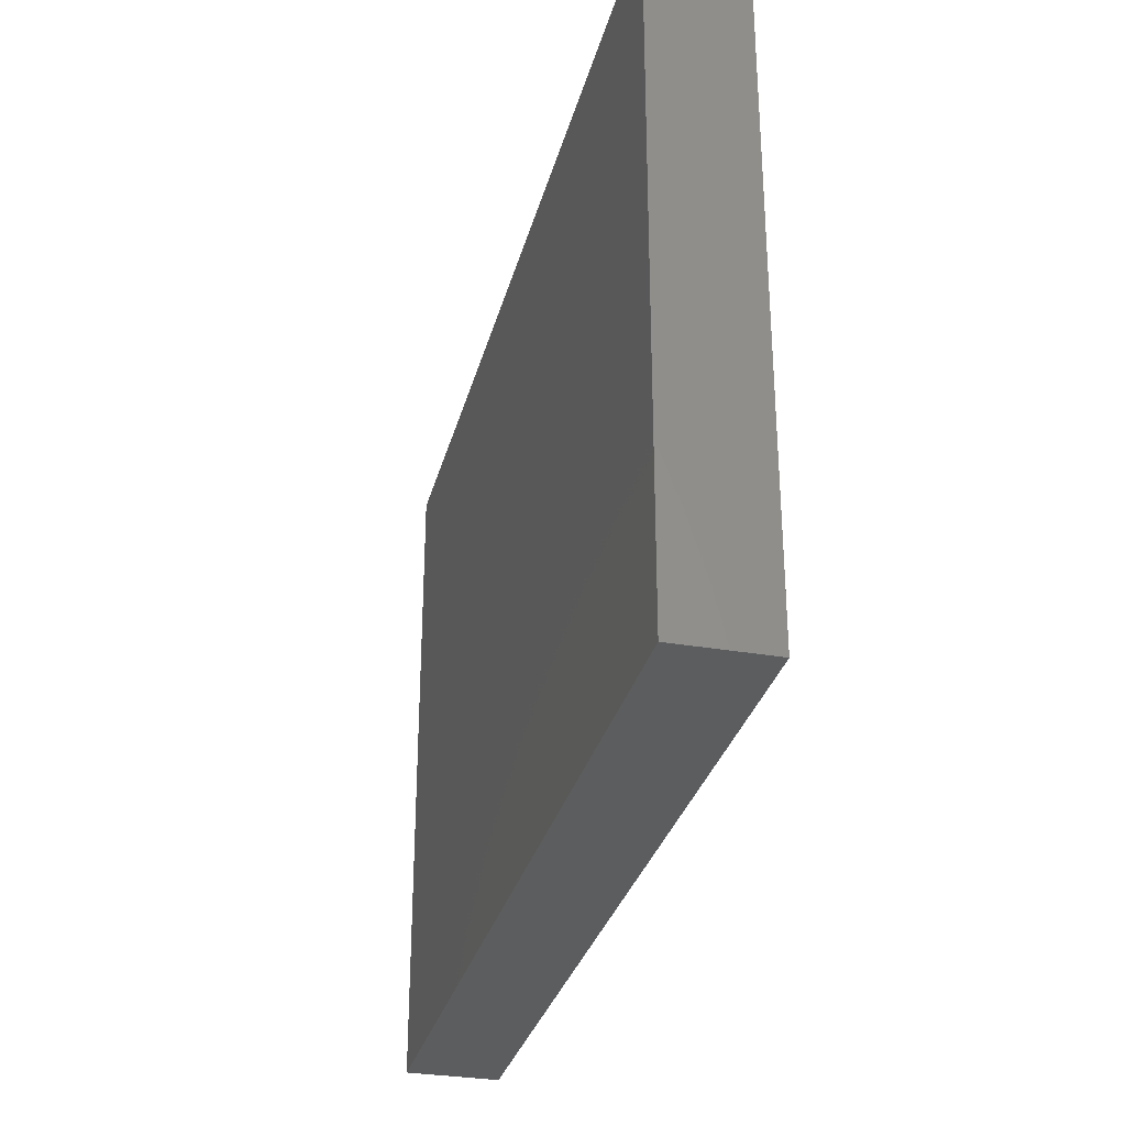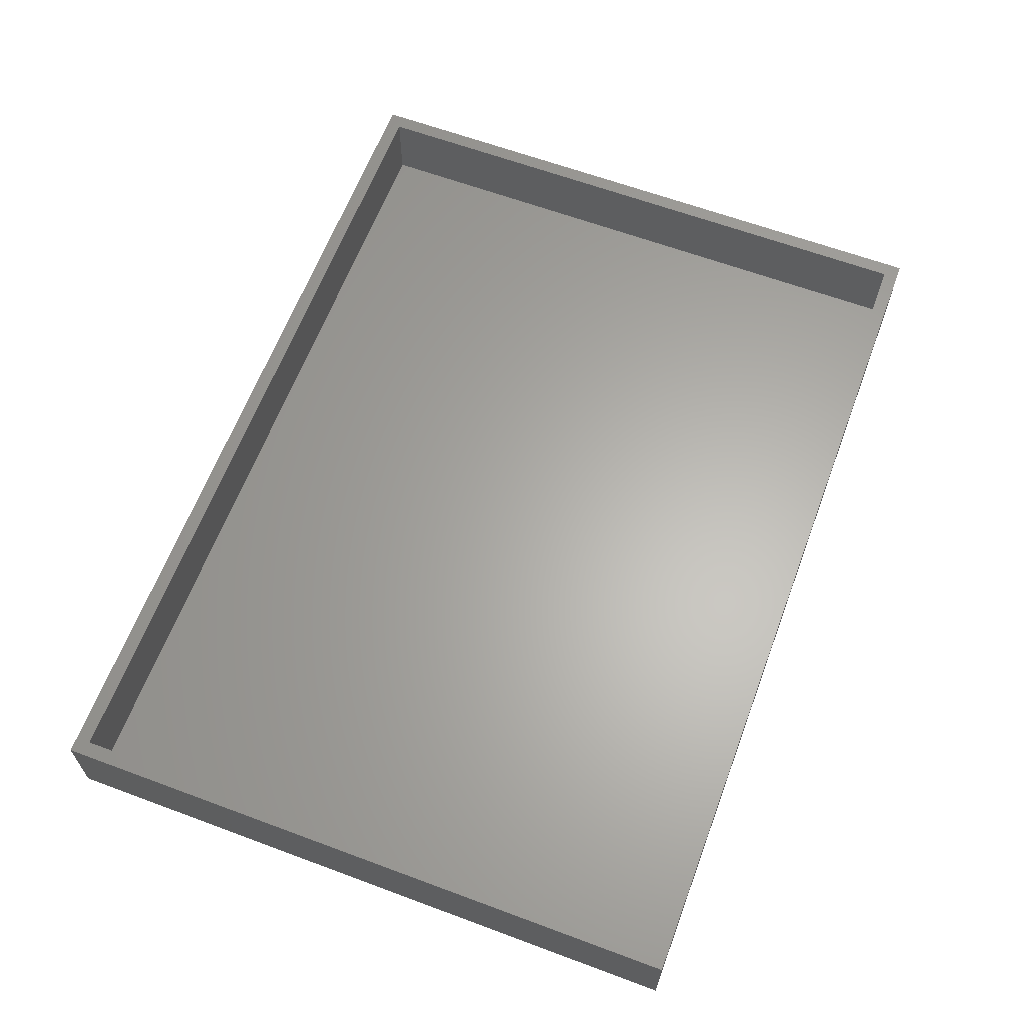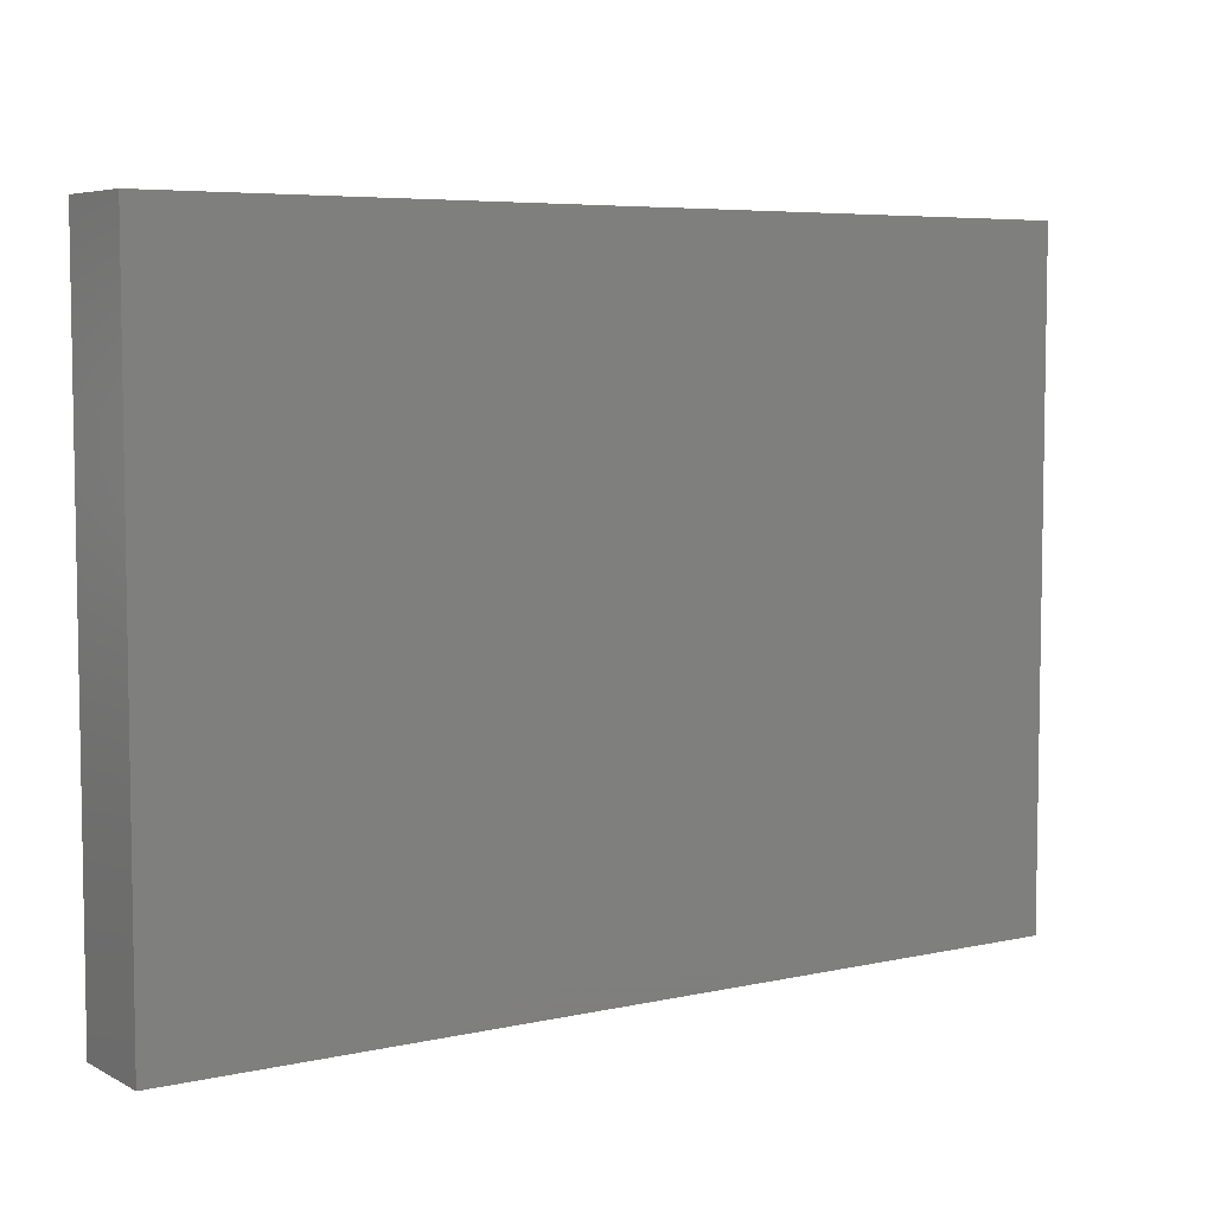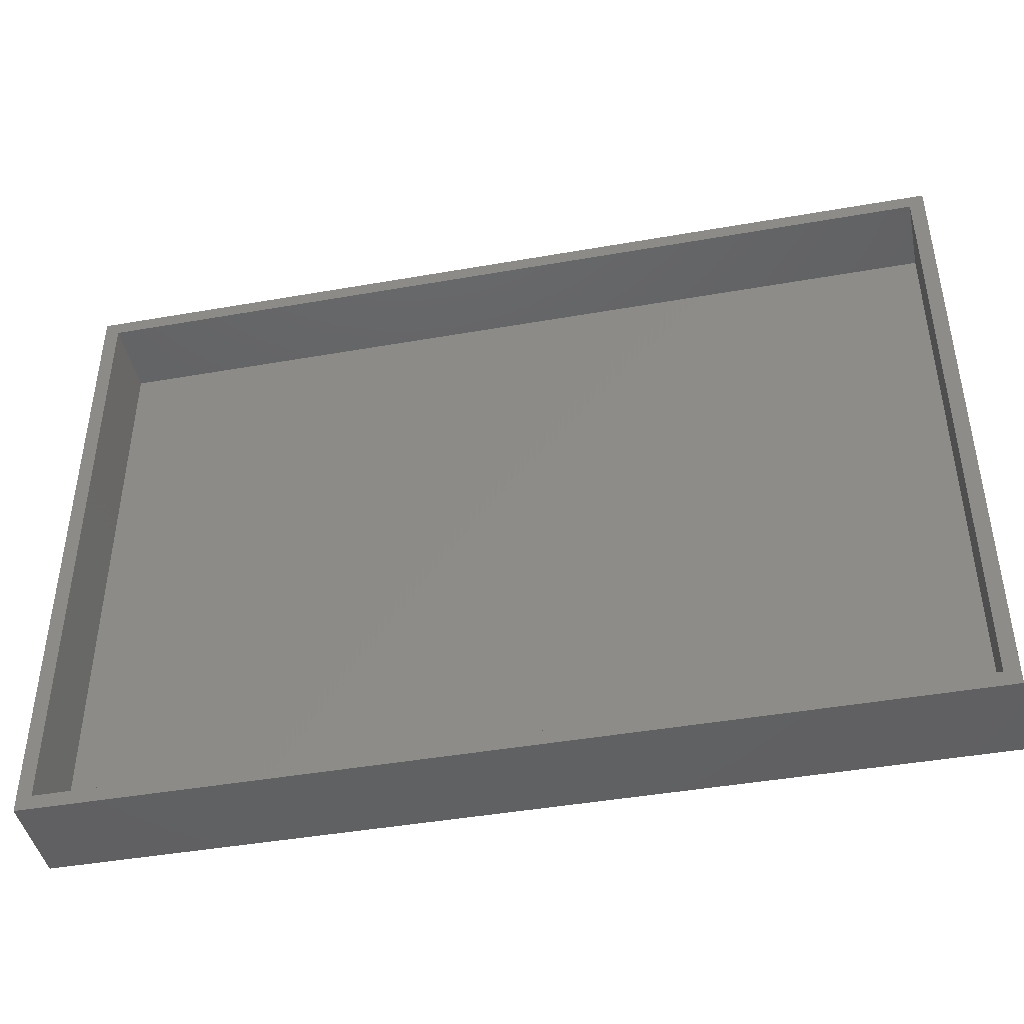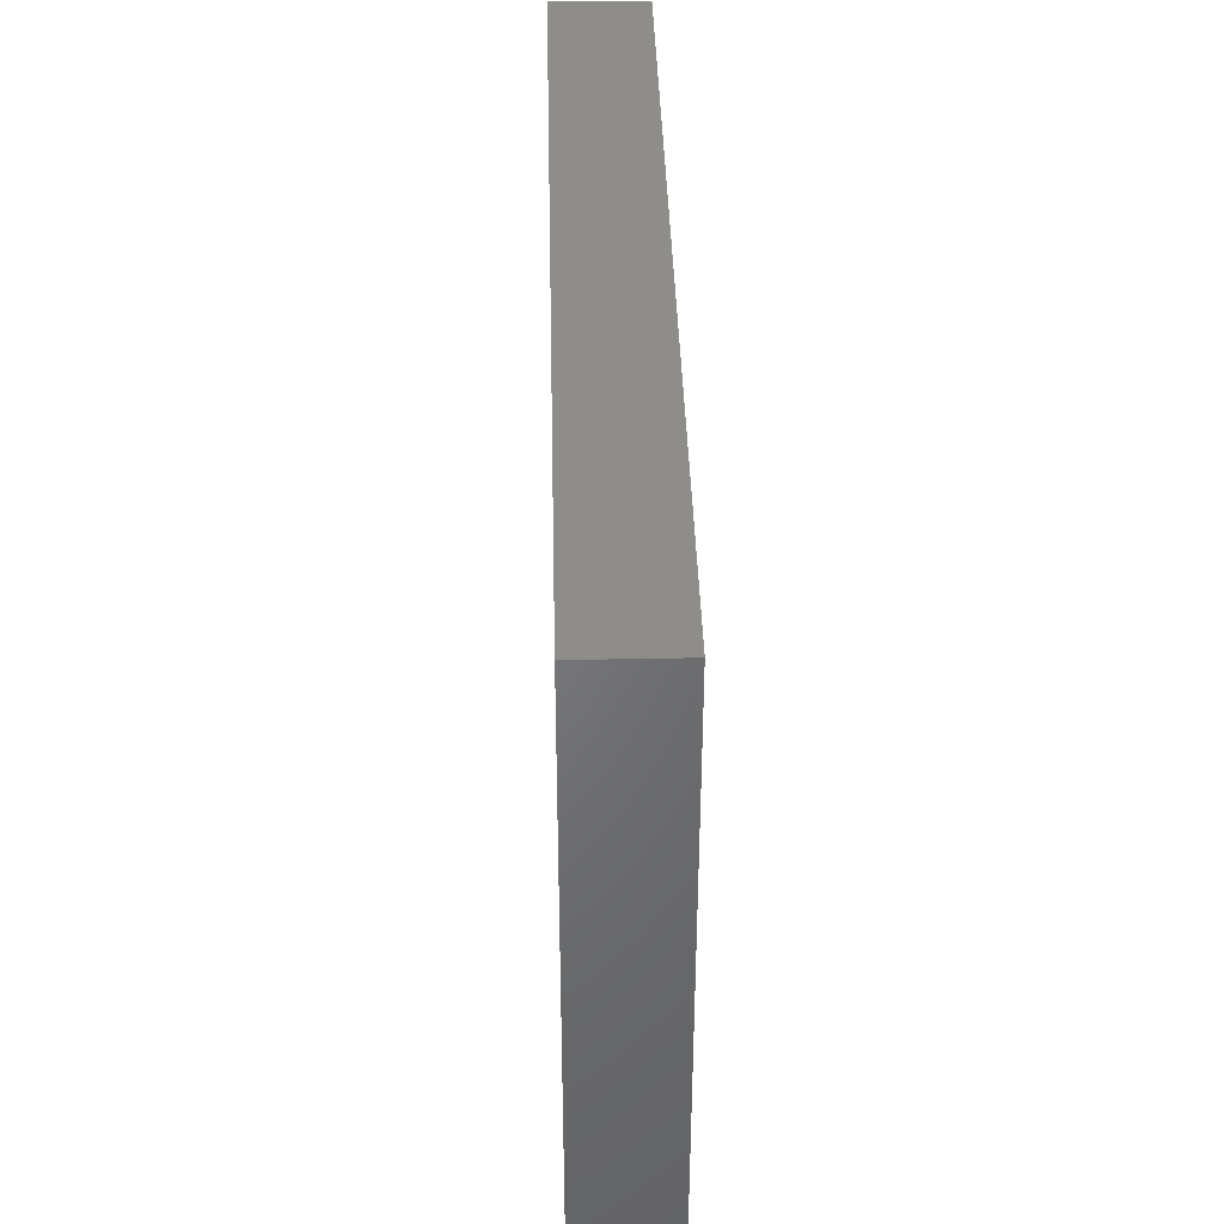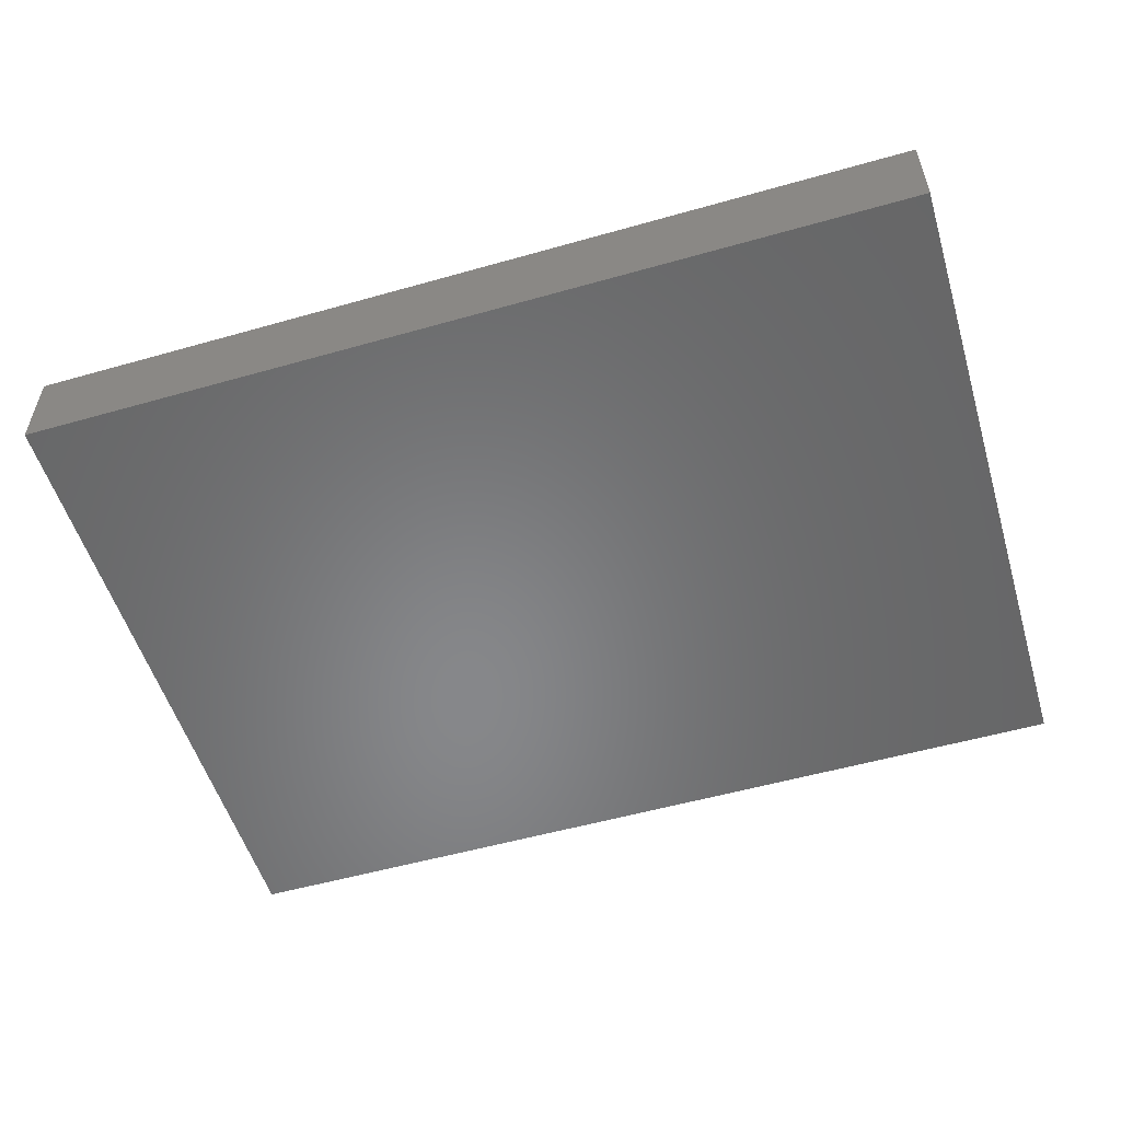
<metadata>
{"format":"stl","ext":"stl","renderer":"f3d","projection":"perspective","resolution":1024,"background":"white","views":[{"elev":-30.9,"azim":-104.0,"up":"+Y"},{"elev":63.3,"azim":110.6,"up":"+Z"},{"elev":5.9,"azim":146.1,"up":"+Y"},{"elev":-43.7,"azim":11.7,"up":"+Y"},{"elev":39.2,"azim":-91.4,"up":"+Y"},{"elev":-54.1,"azim":16.8,"up":"+Z"}]}
</metadata>
<code>
# stl→obj: 16 verts, 28 faces
v -24.3 -17.8 -2.5
v -24.3 17.8 2.5
v -24.3 17.8 -2.5
v -24.3 -17.8 2.5
v 24.3 17.8 2.5
v 23.5 17 2.5
v 24.3 -17.8 2.5
v -23.5 17 2.5
v -23.5 -17 2.5
v 23.5 -17 2.5
v 24.3 17.8 -2.5
v 24.3 -17.8 -2.5
v -23.5 17 -1.7
v -23.5 -17 -1.7
v 23.5 -17 -1.7
v 23.5 17 -1.7
f 1 2 3
f 2 1 4
f 5 6 7
f 5 8 6
f 8 2 9
f 2 8 5
f 10 7 6
f 9 7 10
f 9 4 7
f 4 9 2
f 7 11 5
f 11 7 12
f 11 2 5
f 2 11 3
f 1 11 12
f 11 1 3
f 1 7 4
f 7 1 12
f 9 13 8
f 13 9 14
f 15 6 16
f 6 15 10
f 13 6 8
f 6 13 16
f 13 15 16
f 15 13 14
f 15 9 10
f 9 15 14

</code>
